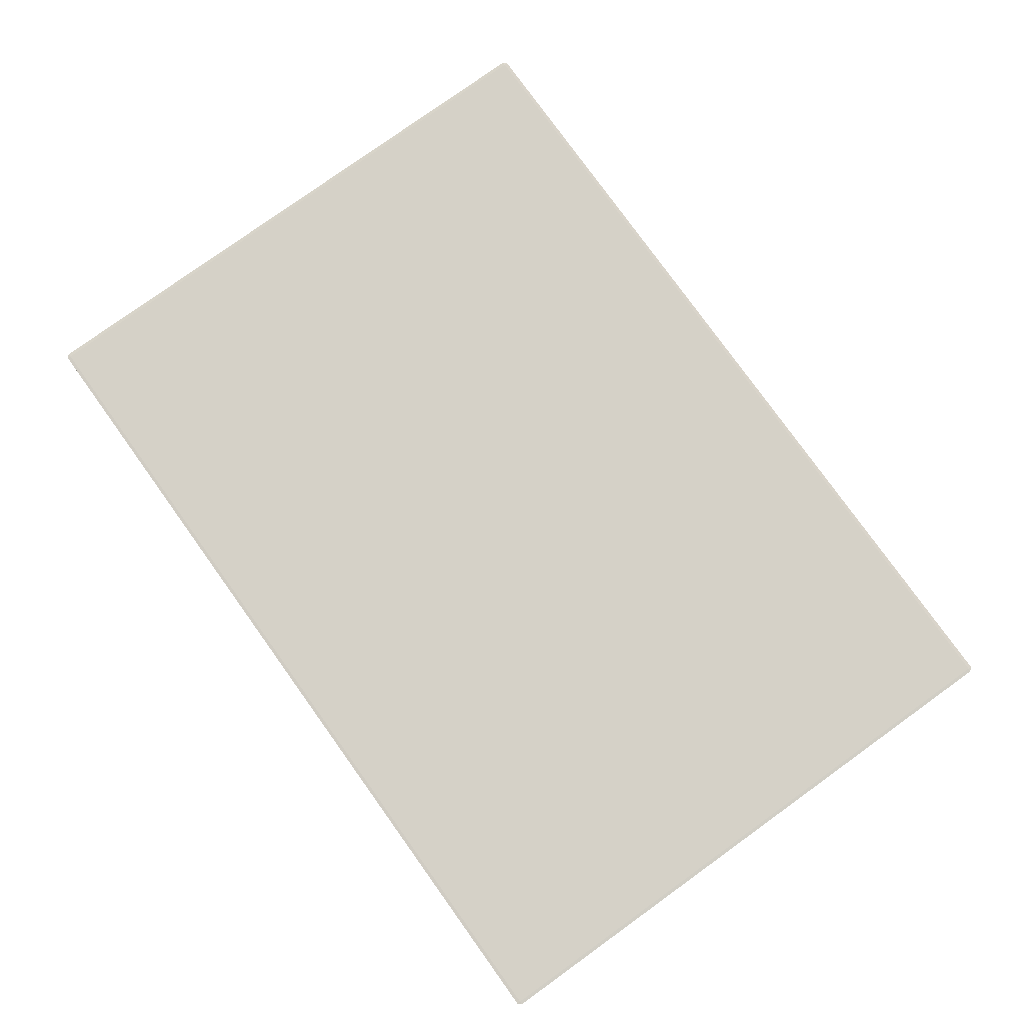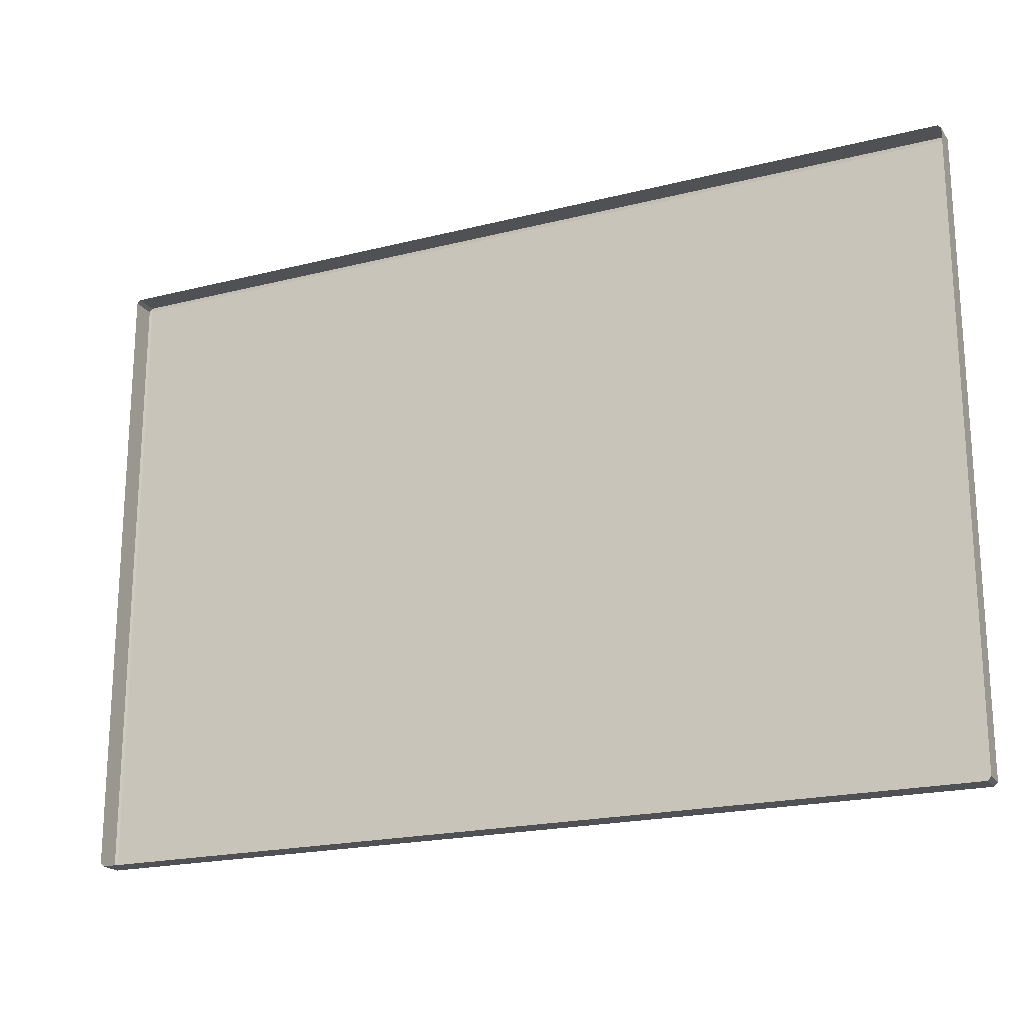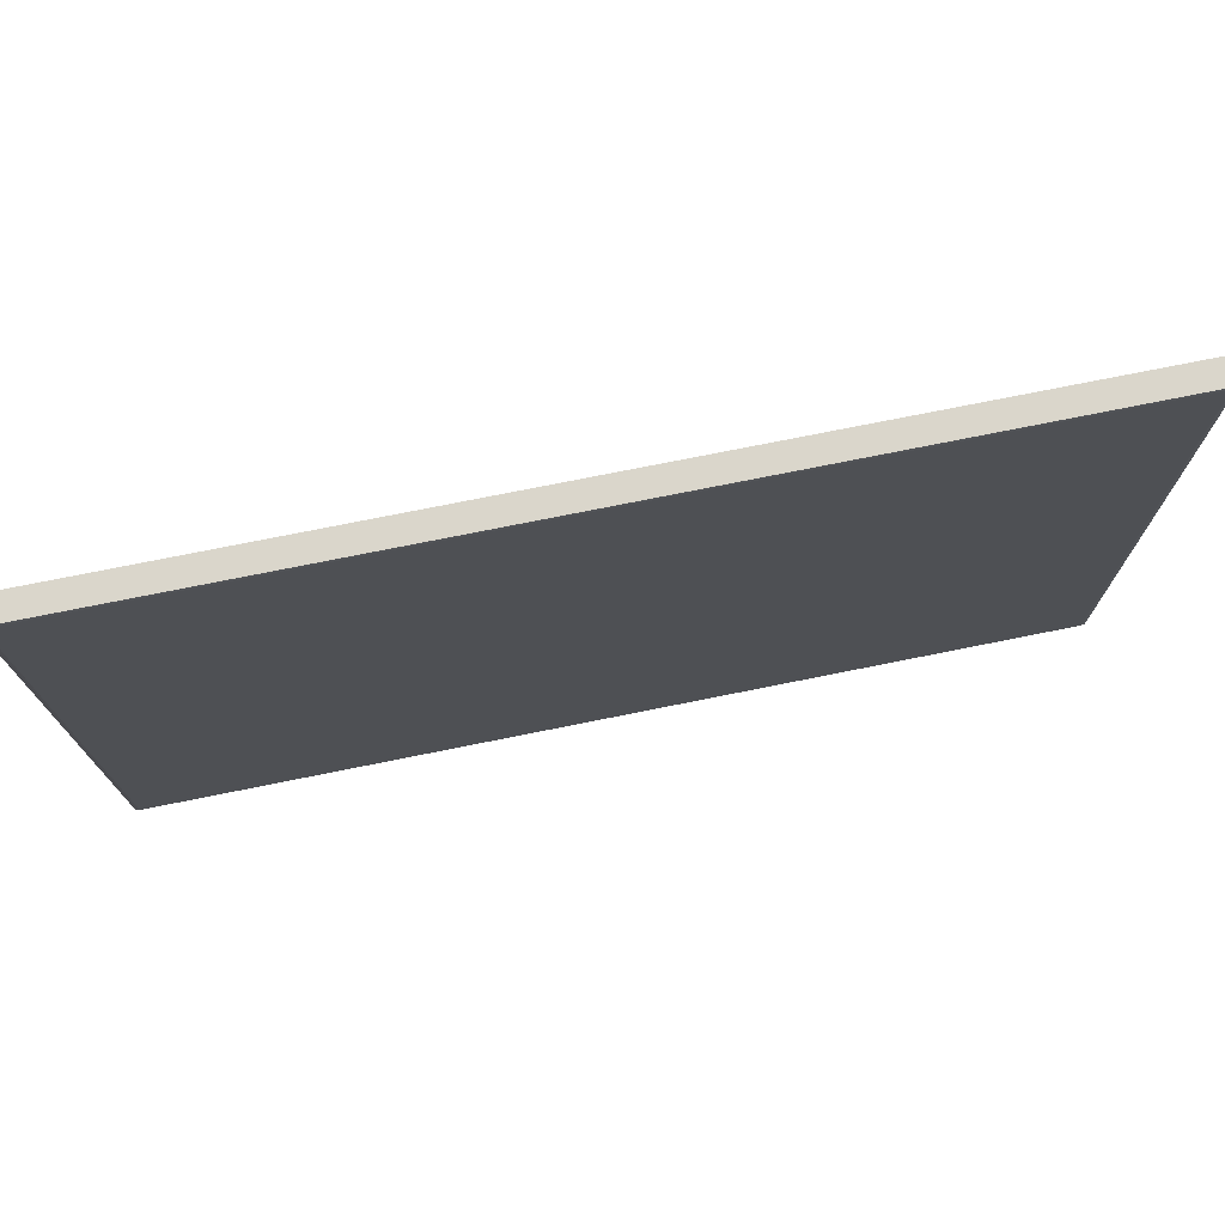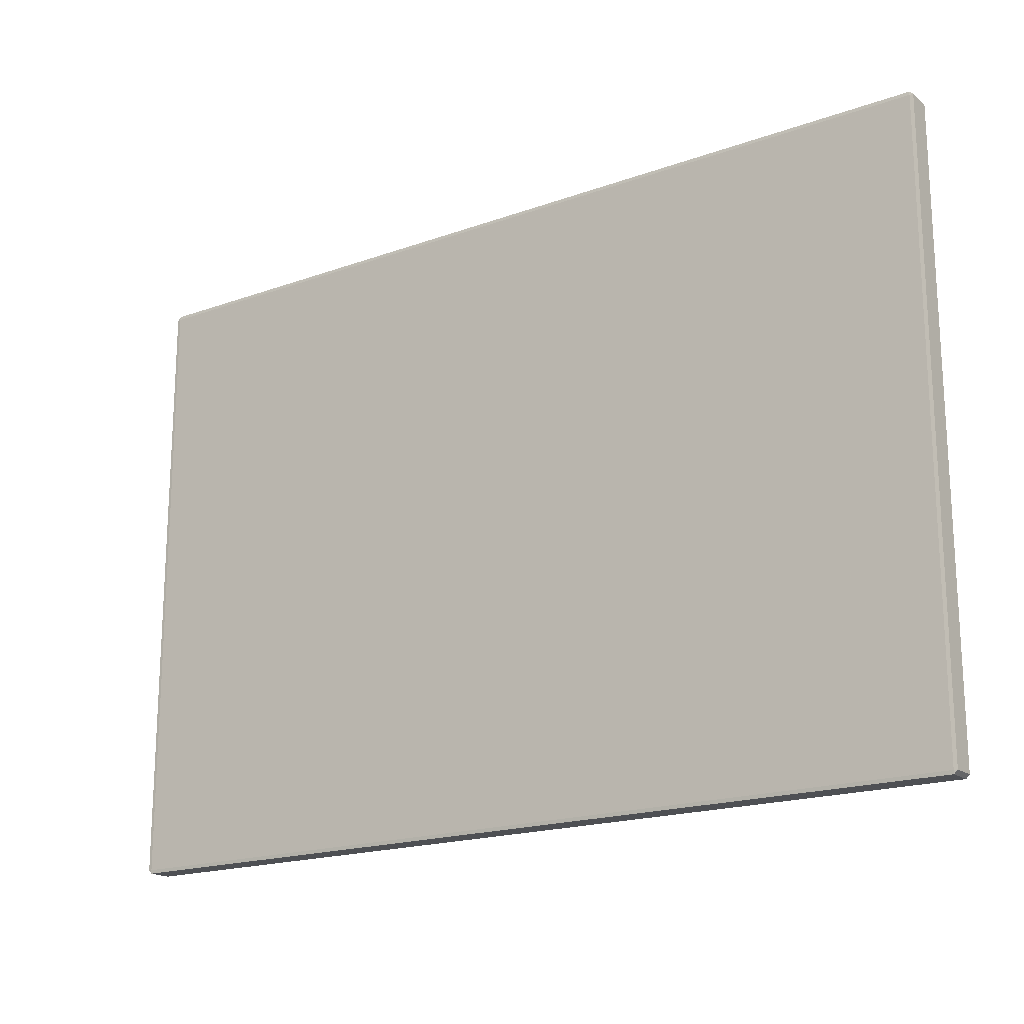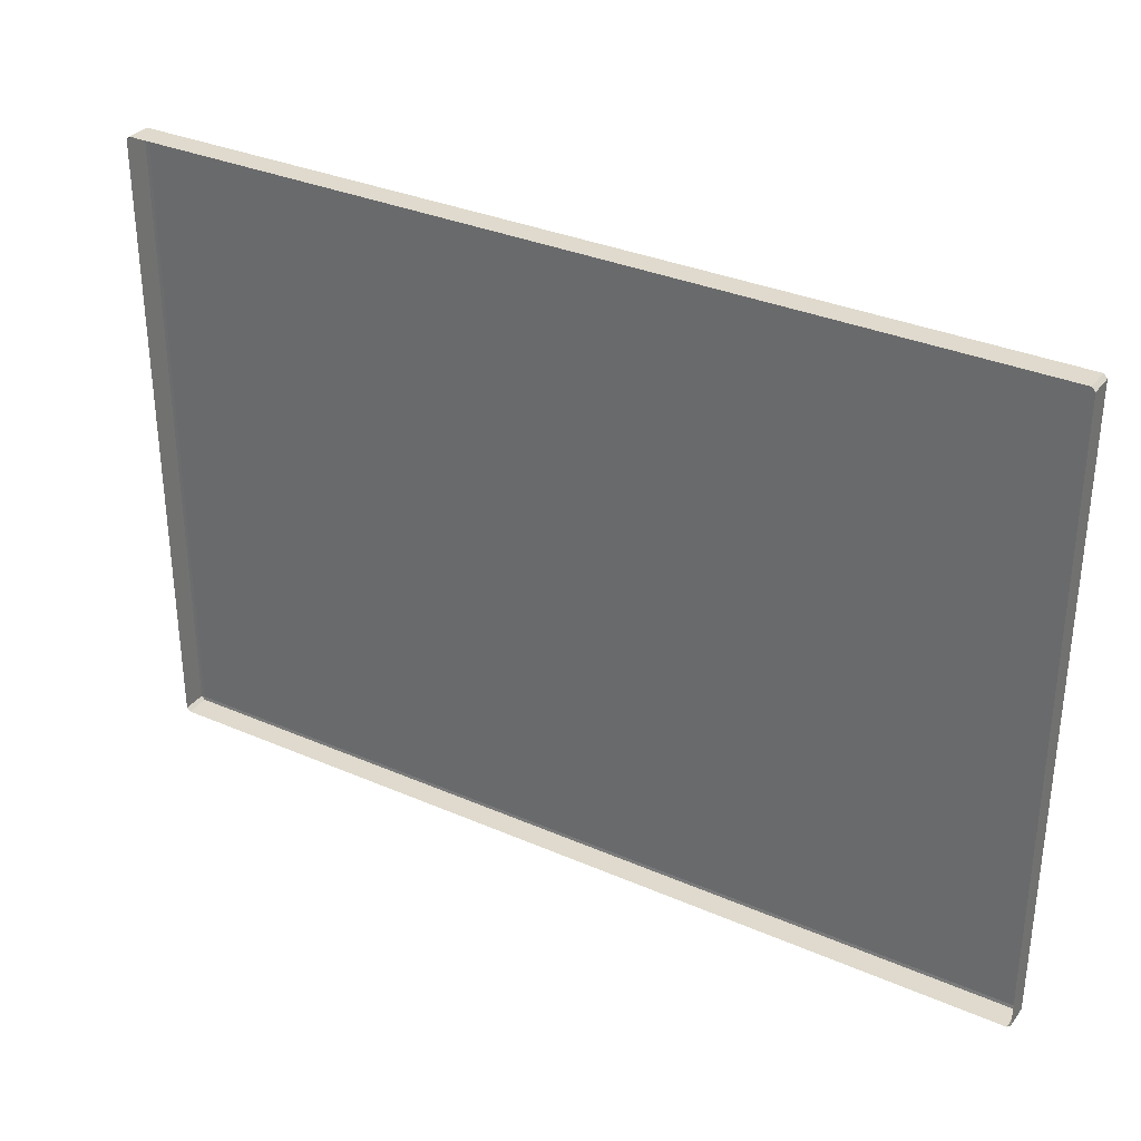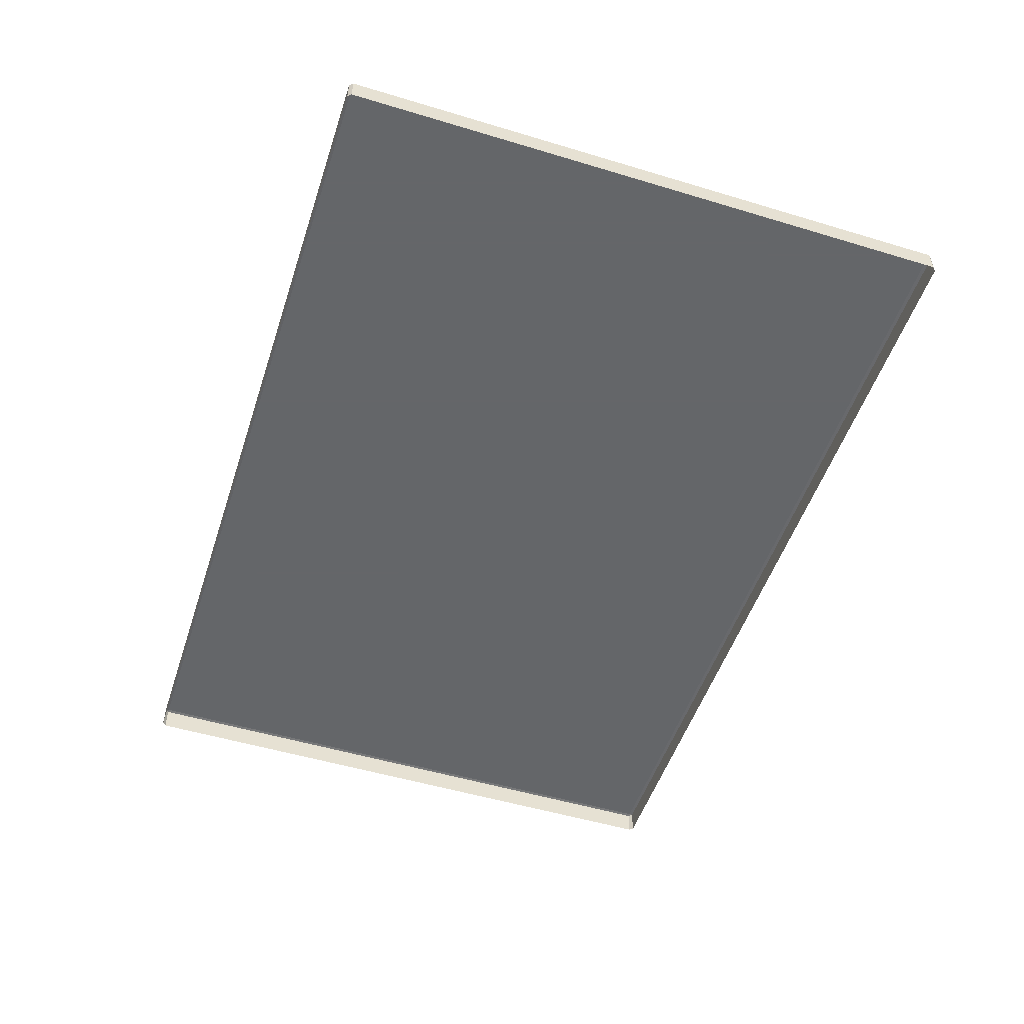
<metadata>
{"format":"obj","ext":"obj","renderer":"f3d","projection":"perspective","resolution":1024,"background":"white","views":[{"elev":78.9,"azim":-125.7,"up":"+Y"},{"elev":-20.1,"azim":25.0,"up":"+Z"},{"elev":74.1,"azim":168.6,"up":"+Z"},{"elev":-18.5,"azim":-145.3,"up":"+Z"},{"elev":32.9,"azim":31.0,"up":"+Z"},{"elev":-51.7,"azim":-108.1,"up":"+Y"}]}
</metadata>
<code>
o Object.1
v -11.31 5.258 15.8
v 11.31 5.258 15.8
v 11.31 5.258 0.08899
v -11.31 5.258 0.08899
v -11.31 5.249 15.89
v -11.31 4.64 15.89
v 11.31 4.64 15.89
v 11.31 5.249 15.89
v 11.39 5.249 15.8
v 11.39 4.64 15.8
v 11.39 4.64 0.08899
v 11.39 5.249 0.08899
v 11.31 5.249 -1.1e-05
v 11.31 4.64 -1.1e-05
v -11.31 4.64 -1.1e-05
v -11.31 5.249 -1.1e-05
v -11.4 5.249 0.08899
v -11.4 4.64 0.08899
v -11.4 4.64 15.8
v -11.4 5.249 15.8
f 1 2 3
f 3 4 1
f 5 6 7
f 7 8 5
f 9 10 11
f 11 12 9
f 13 14 15
f 15 16 13
f 17 18 19
f 19 20 17
f 1 20 5
f 8 9 2
f 4 16 17
f 12 13 3
f 1 5 8
f 8 2 1
f 2 9 12
f 12 3 2
f 3 13 16
f 16 4 3
f 4 17 20
f 20 1 4
f 5 20 19
f 19 6 5
f 7 10 9
f 9 8 7
f 11 14 13
f 13 12 11
f 15 18 17
f 17 16 15

</code>
